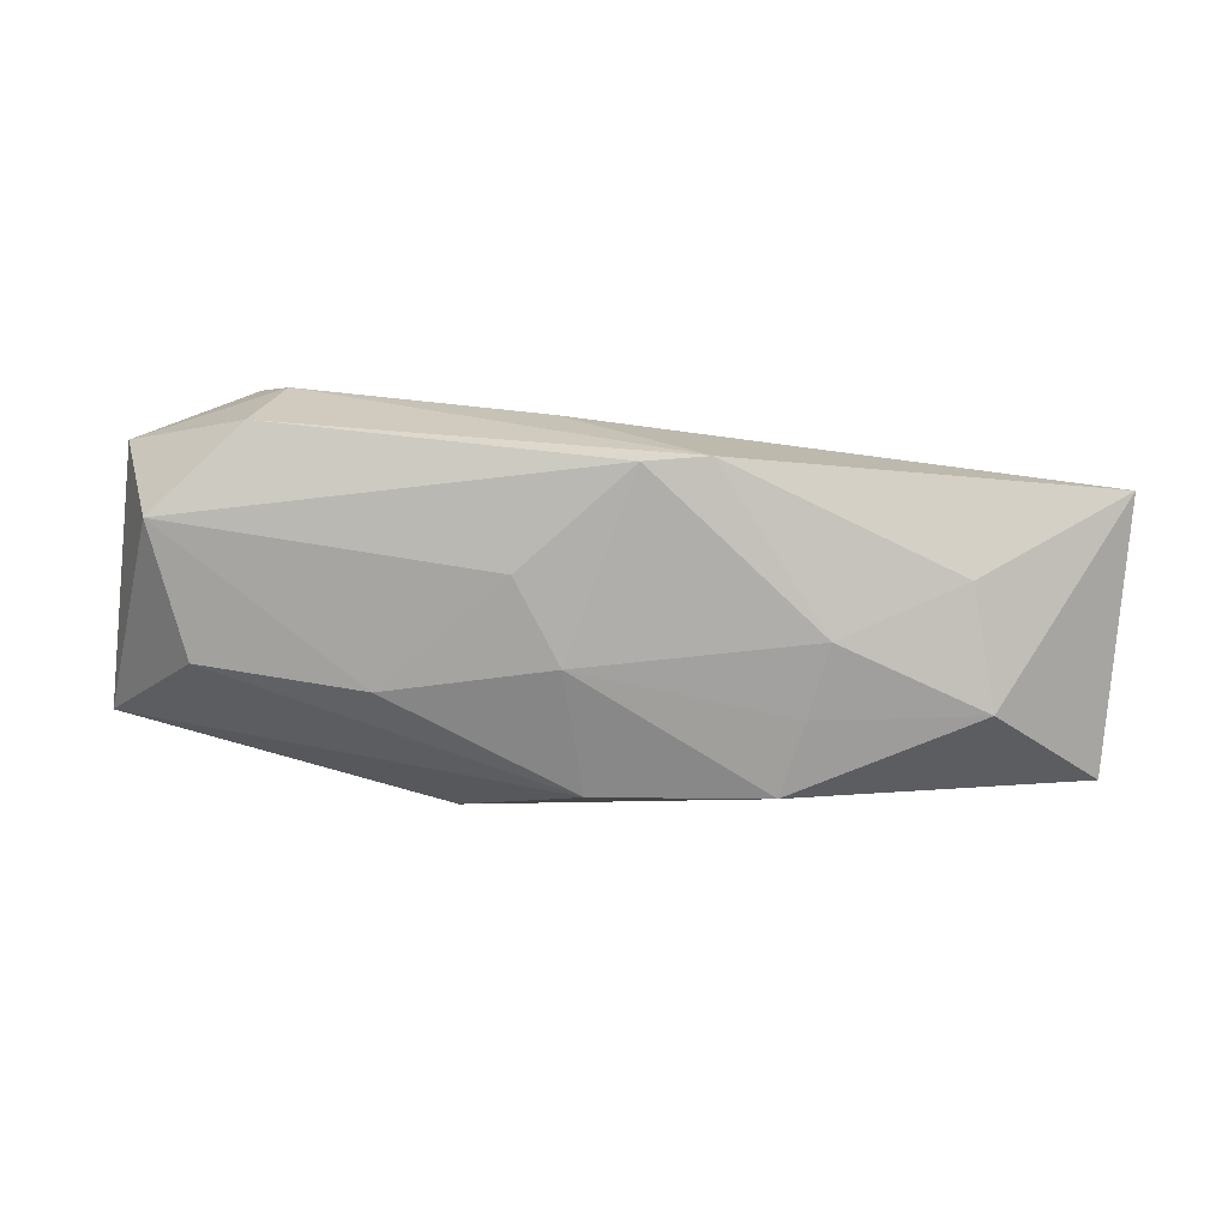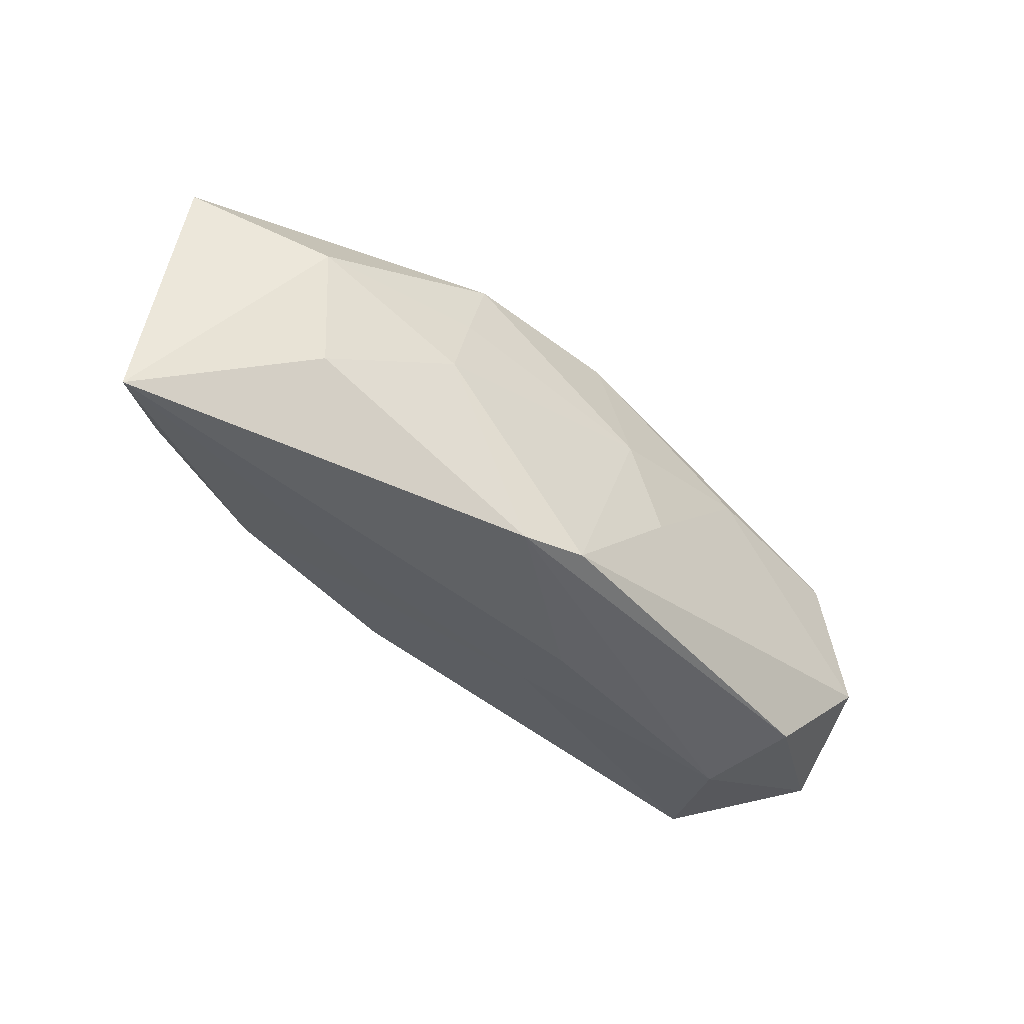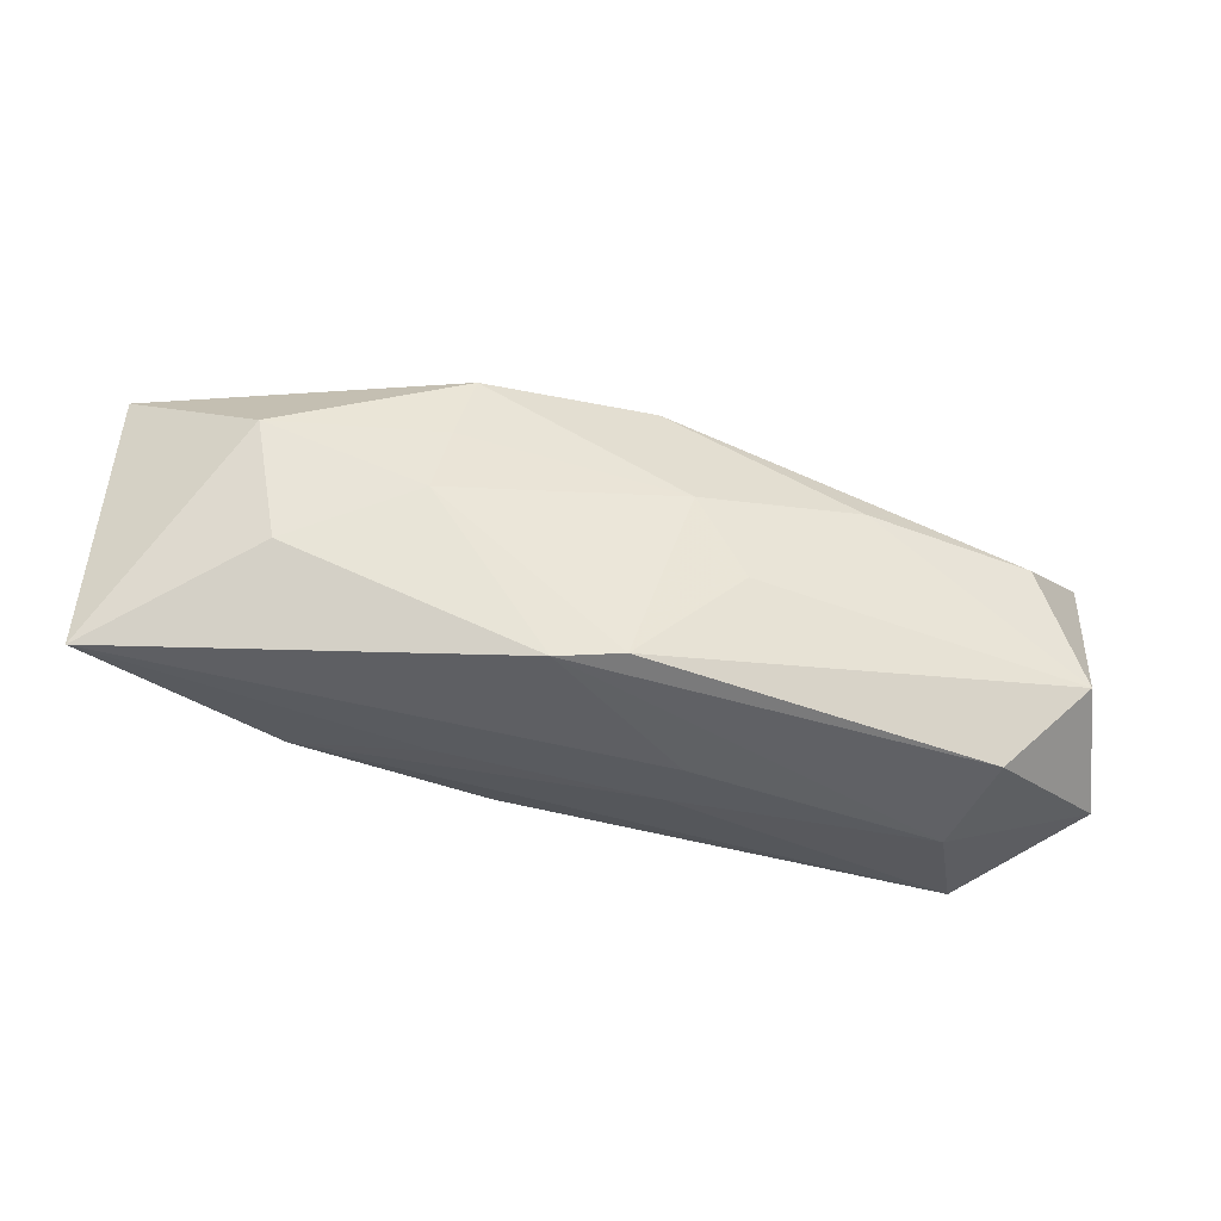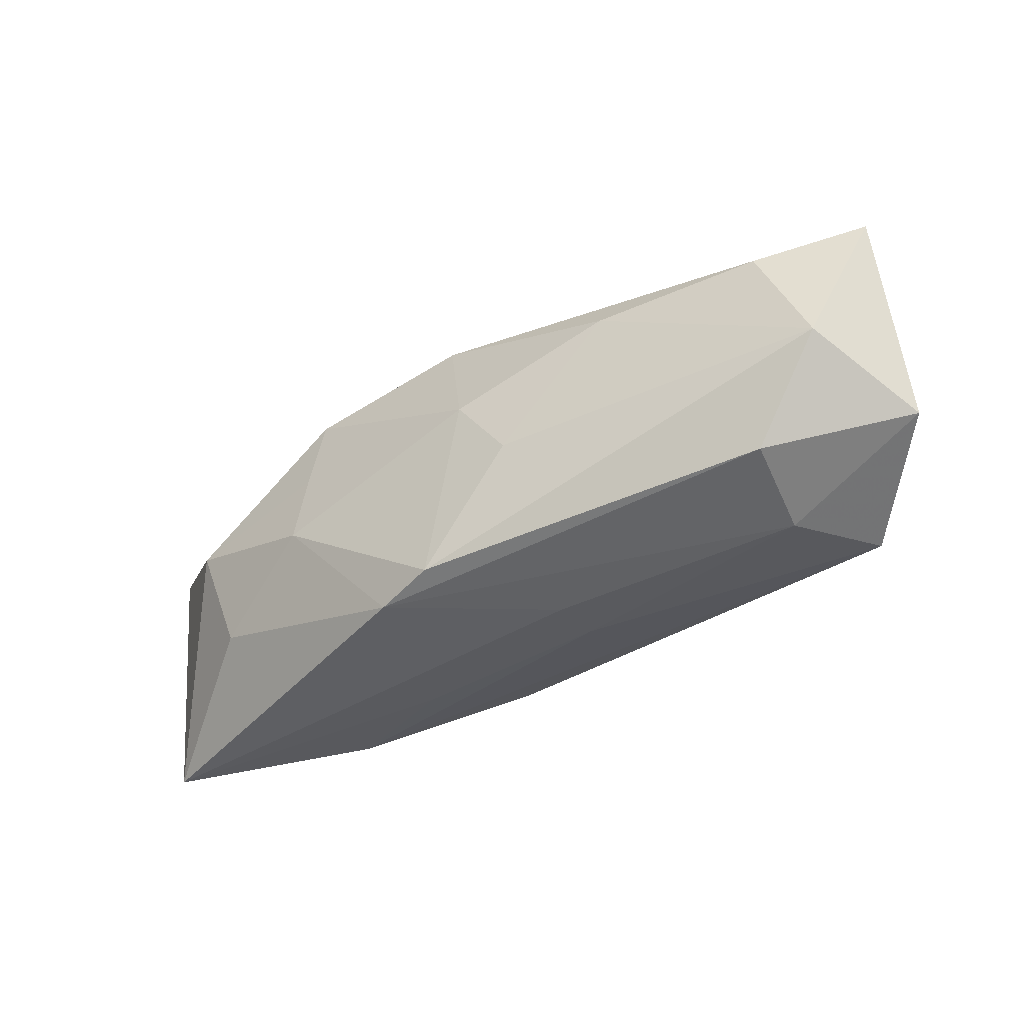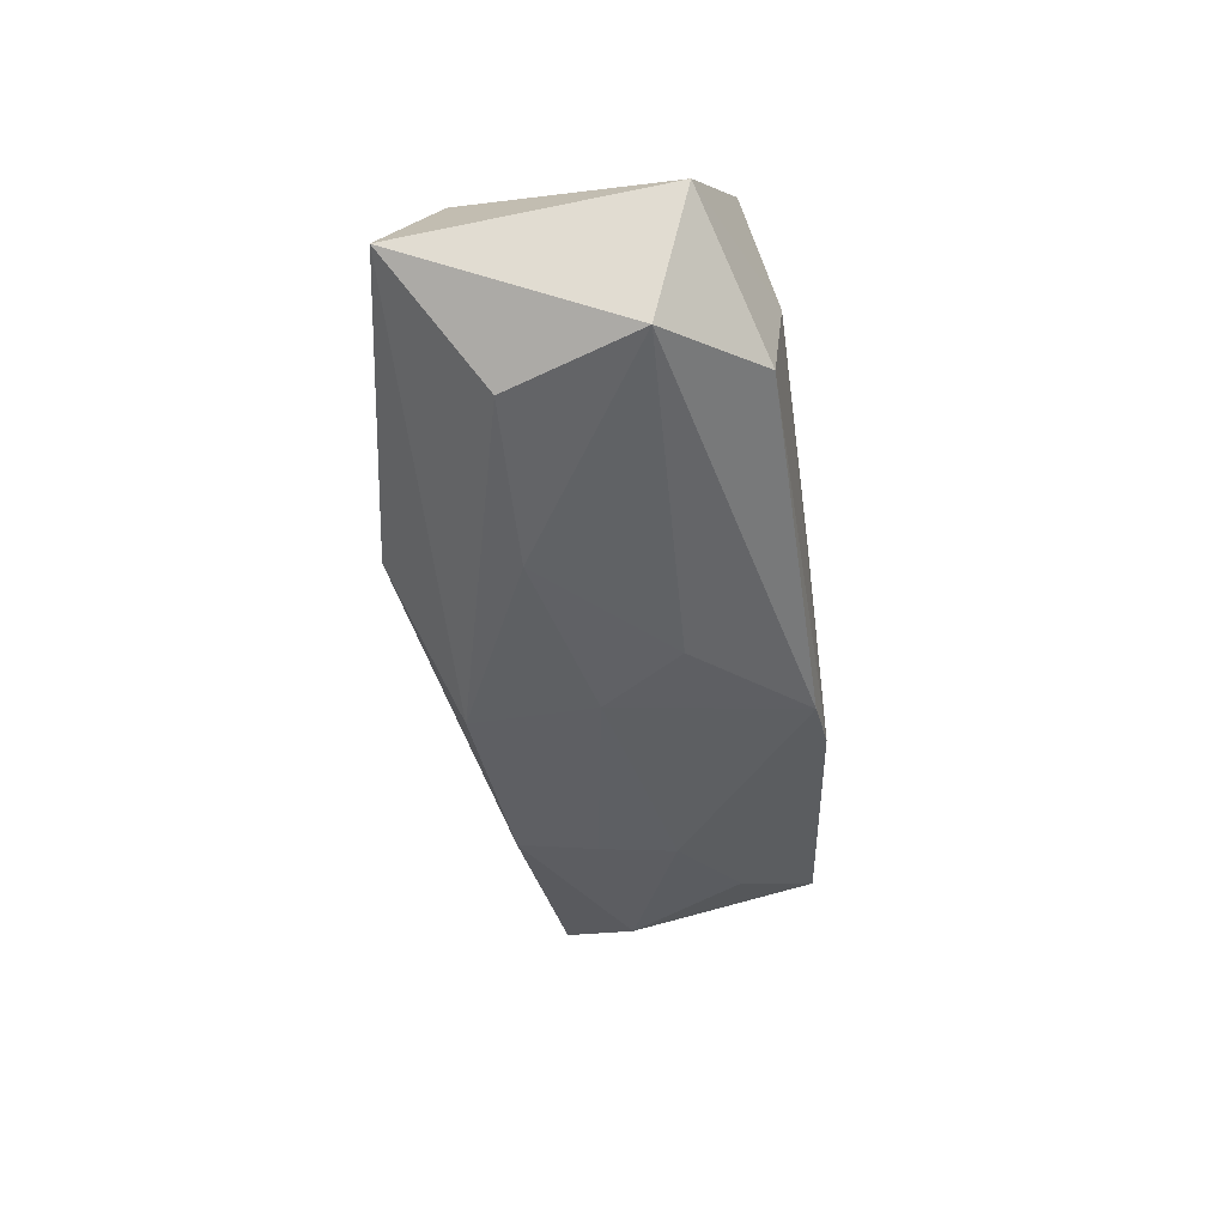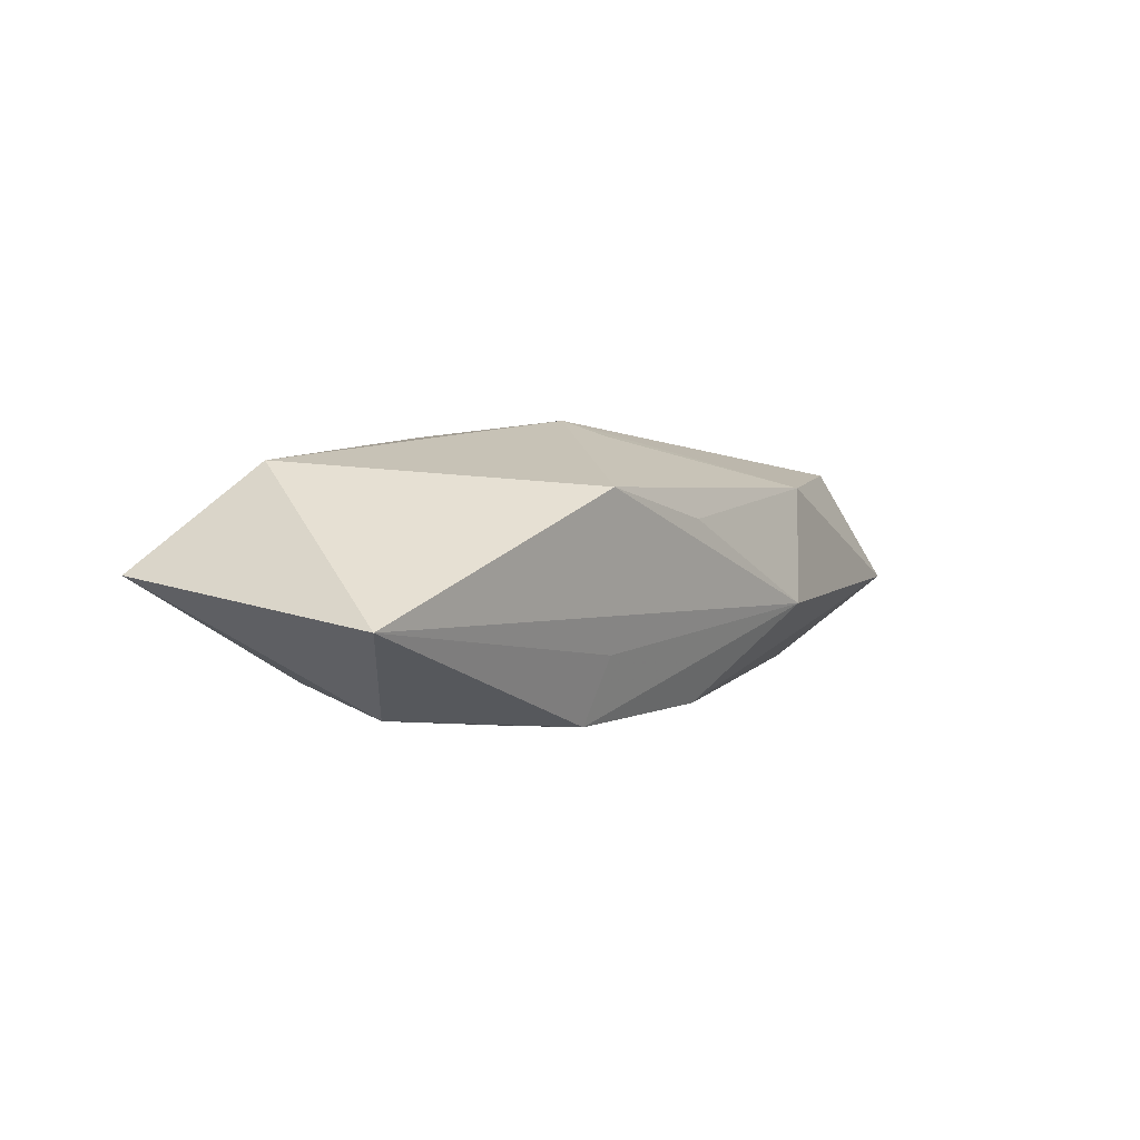
<metadata>
{"format":"obj","ext":"obj","renderer":"f3d","projection":"perspective","resolution":1024,"background":"white","views":[{"elev":-71.1,"azim":-3.5,"up":"+Z"},{"elev":-48.1,"azim":141.7,"up":"+Y"},{"elev":-46.3,"azim":168.2,"up":"+Y"},{"elev":-46.8,"azim":-141.9,"up":"+Y"},{"elev":-40.6,"azim":-81.7,"up":"+Z"},{"elev":-0.9,"azim":123.2,"up":"+Z"}]}
</metadata>
<code>
v -0.01393 0.004189 -0.00895
v 0.01522 -0.001591 -0.01047
v 0.01481 0.01313 0.005199
v 0.004478 0.002213 0.01081
v -0.02792 0.006899 0.008364
v -0.008376 0.01465 -0.002336
v 0.02624 0.003051 -0.00971
v 0.03566 -0.01006 -0.0005962
v 0.004698 0.0136 0.00346
v -0.01195 0.01276 0.006394
v 0.02428 -0.005297 -0.007559
v 0.003016 0.005035 0.009646
v 0.01403 0.003831 -0.01058
v 0.002348 -0.0123 -0.009081
v 0.007445 -0.008522 0.009857
v -0.02301 -0.01213 -0.003805
v -0.0242 -0.01058 0.01081
v -0.03203 -0.008445 0.003177
v 0.02145 -0.009142 0.006411
v 0.01219 -0.01068 0.003609
v 0.0127 0.009335 -0.01059
v 0.01239 0.0113 -0.005782
v 0.0297 -0.003575 0.0067
v -0.00281 -0.0116 0.00415
v 0.03503 0.00946 -0.004018
v -0.02927 -0.005723 -0.005729
v -0.03261 0.009976 -5.355e-05
v 0.0001428 0.01049 -0.009452
v -0.005302 -0.004575 -0.009684
v -0.003167 -0.01272 -2.583e-05
v -0.02612 0.003747 -0.006731
v -0.02124 -0.01272 0.003287
v 0.006942 -0.01272 -0.008274
v -0.001767 0.001258 -0.0106
f 11 7 8
f 8 7 25
f 1 26 31
f 10 5 4
f 27 10 6
f 5 10 27
f 18 5 27
f 27 26 18
f 31 26 27
f 8 25 23
f 4 15 23
f 16 32 18
f 18 26 16
f 16 26 14
f 28 1 31
f 28 27 6
f 31 27 28
f 28 34 1
f 3 25 6
f 3 23 25
f 4 23 3
f 8 30 33
f 33 11 8
f 33 30 32
f 33 16 14
f 32 16 33
f 32 30 24
f 8 23 19
f 19 23 15
f 14 34 2
f 2 33 14
f 7 11 2
f 11 33 2
f 14 26 29
f 29 34 14
f 26 1 29
f 1 34 29
f 6 25 22
f 34 28 21
f 21 25 7
f 21 22 25
f 21 28 6
f 6 22 21
f 6 10 9
f 9 3 6
f 10 3 9
f 12 10 4
f 4 3 12
f 12 3 10
f 32 24 17
f 17 19 15
f 24 19 17
f 18 32 17
f 17 15 4
f 17 5 18
f 4 5 17
f 8 19 20
f 20 19 24
f 20 30 8
f 20 24 30
f 13 2 34
f 34 21 13
f 7 2 13
f 13 21 7

</code>
